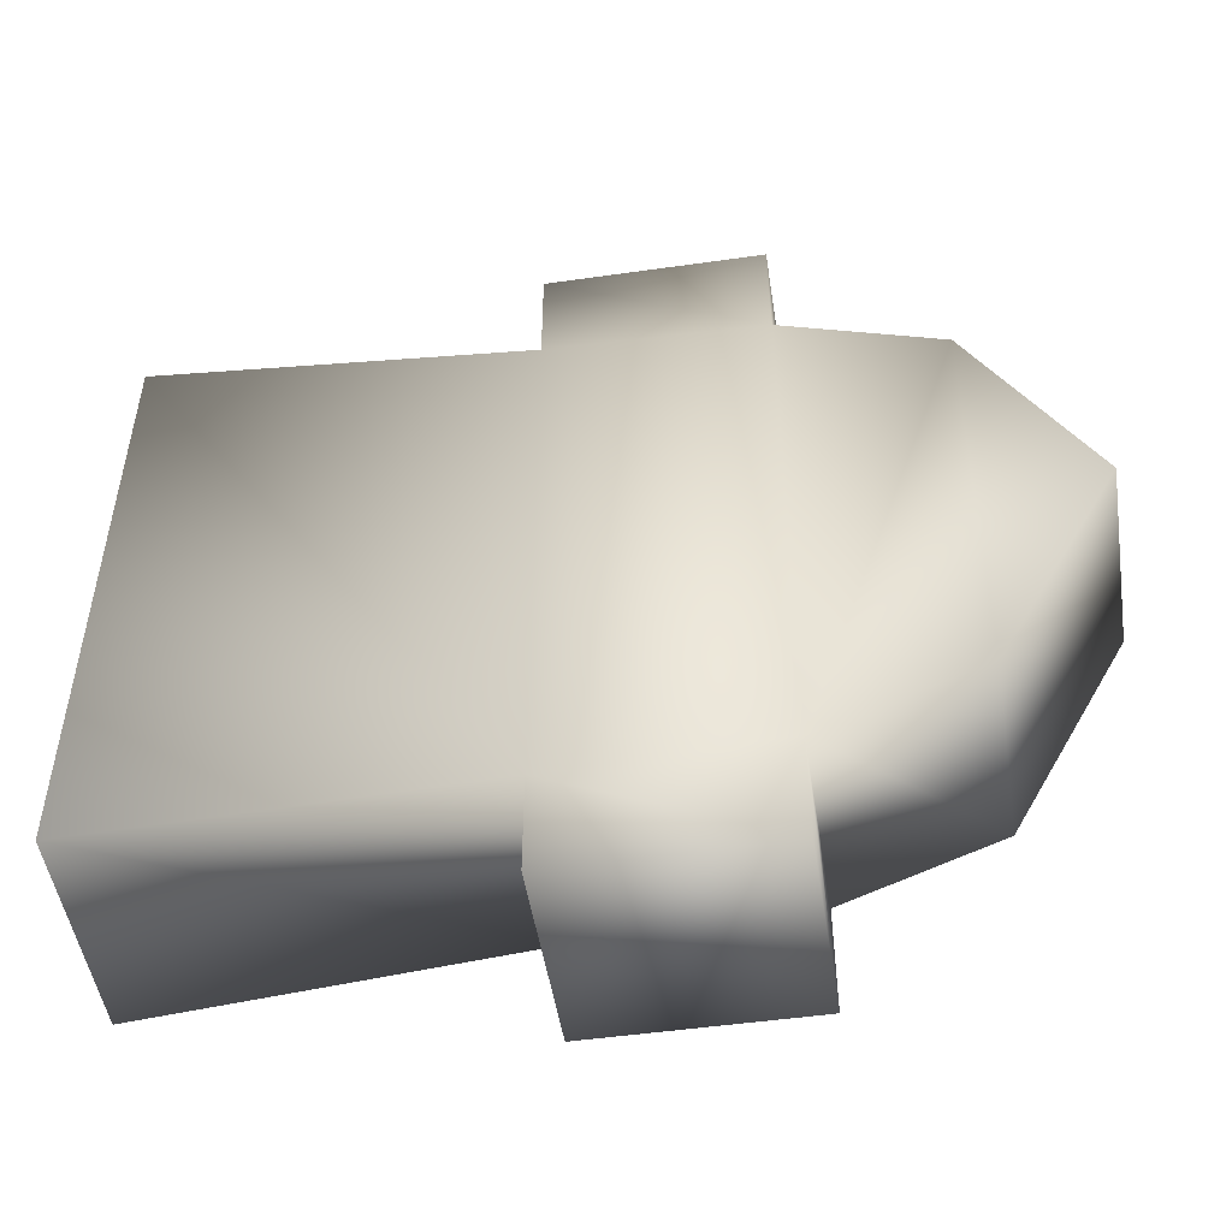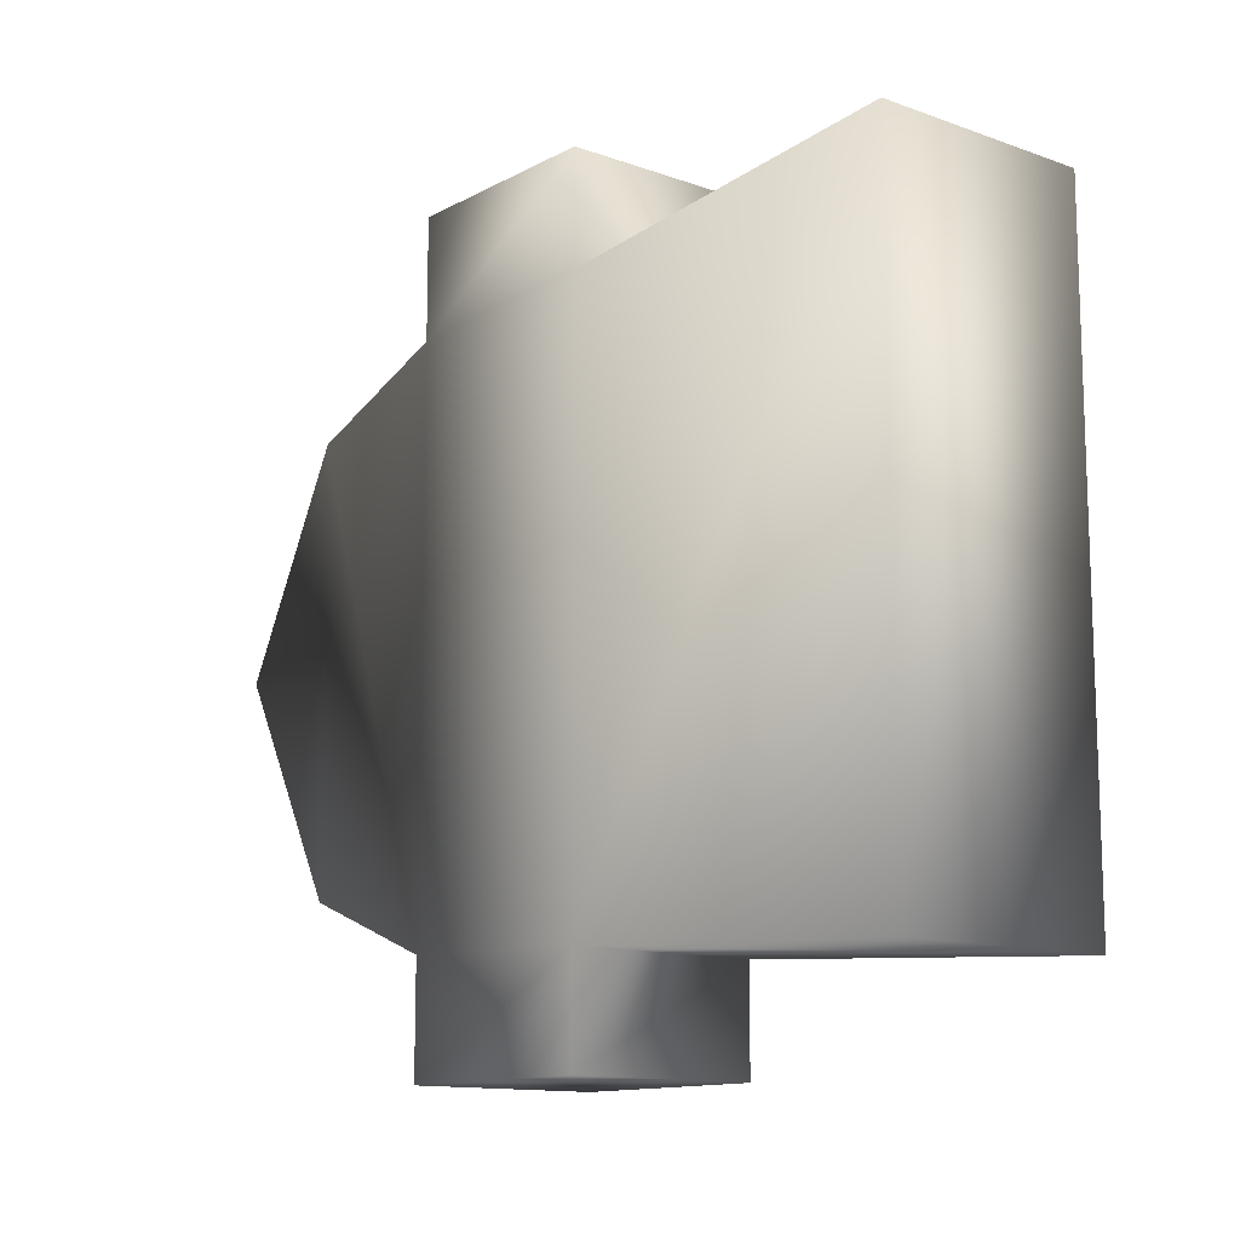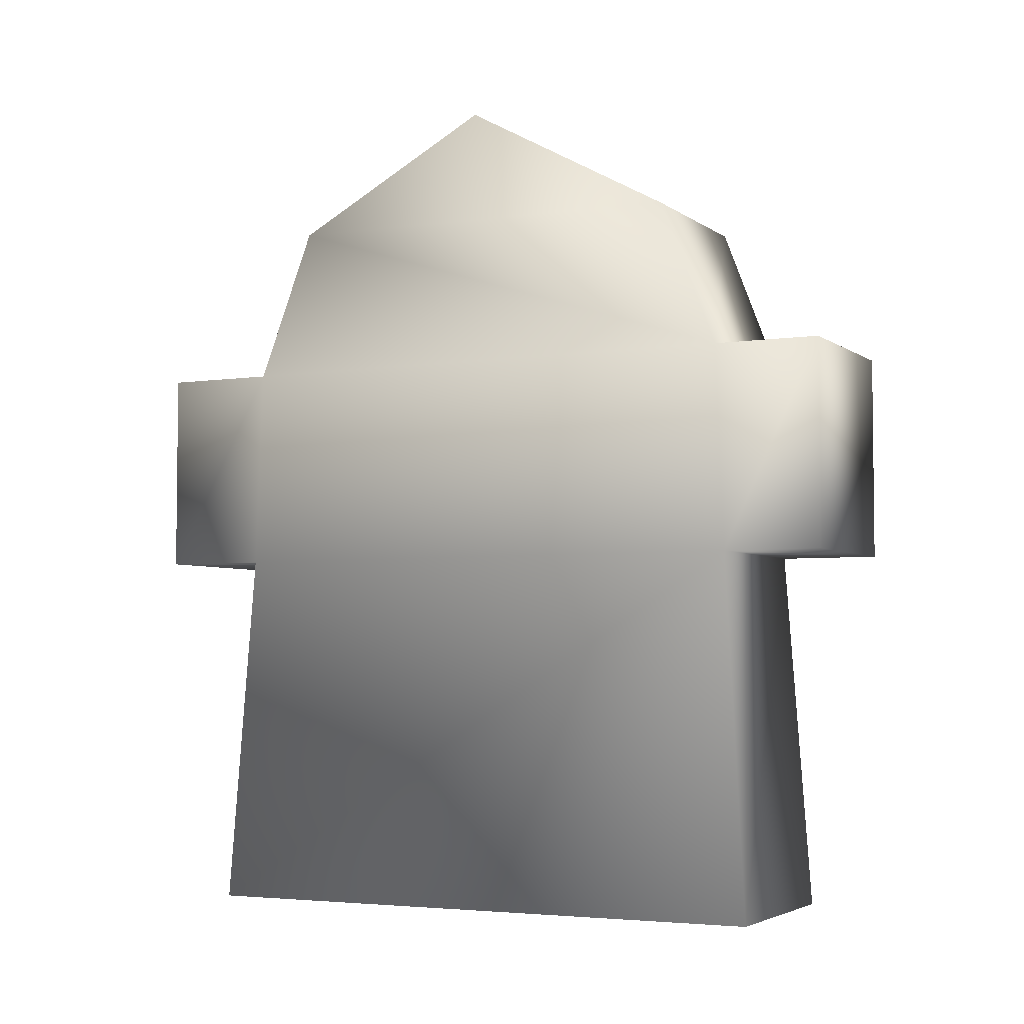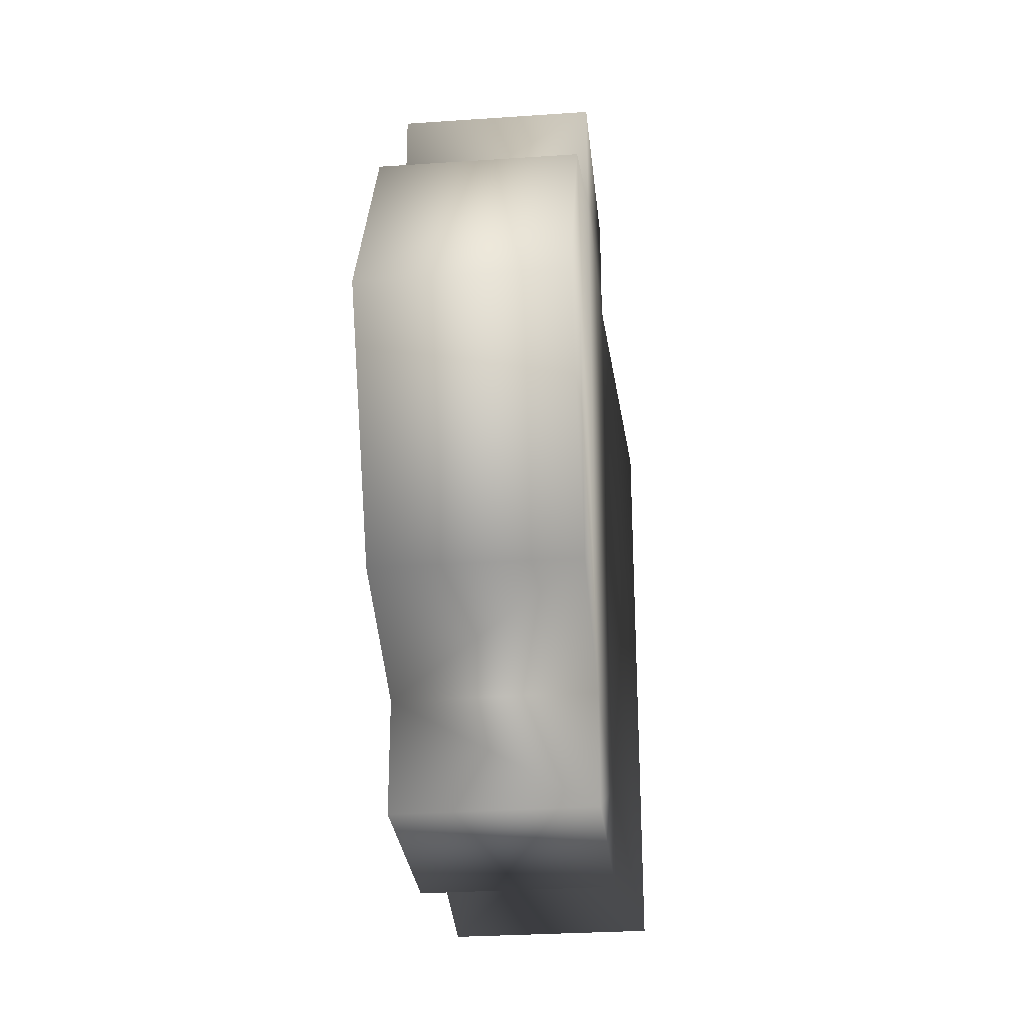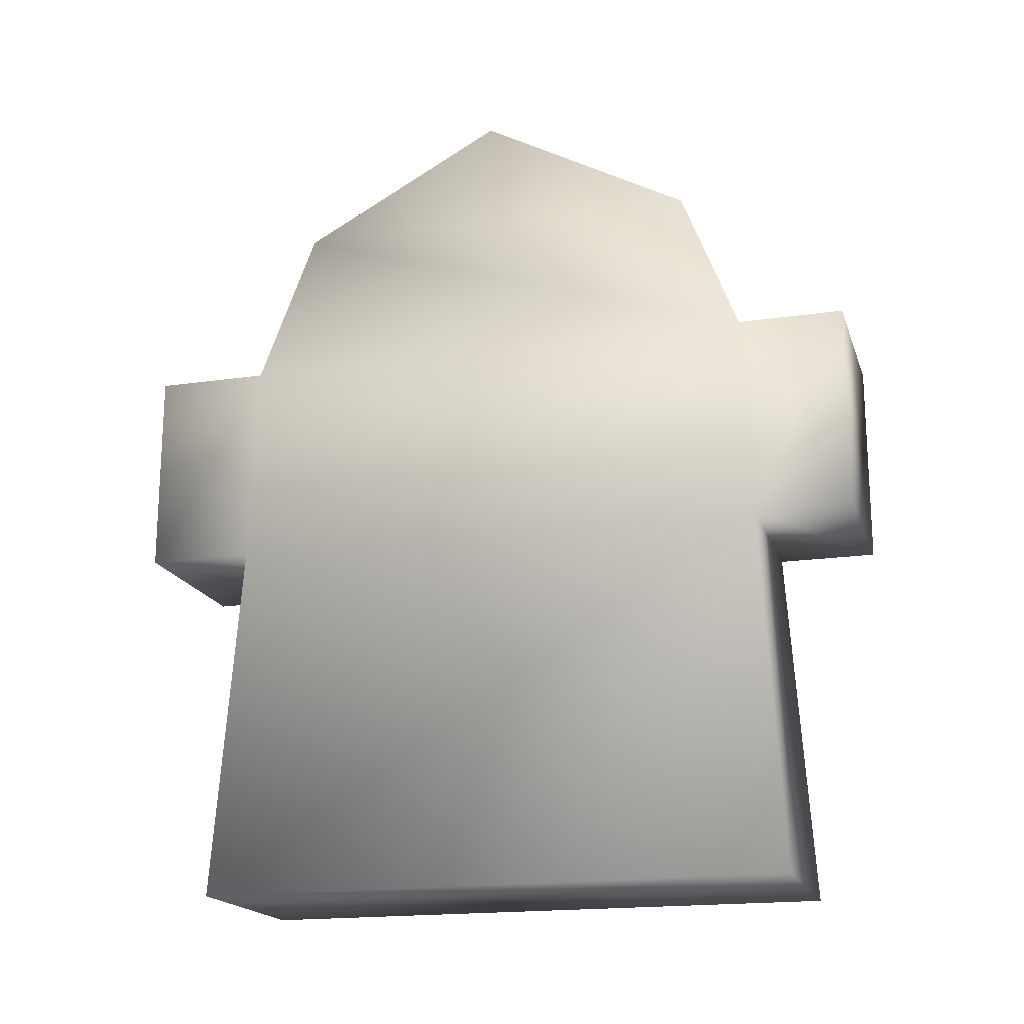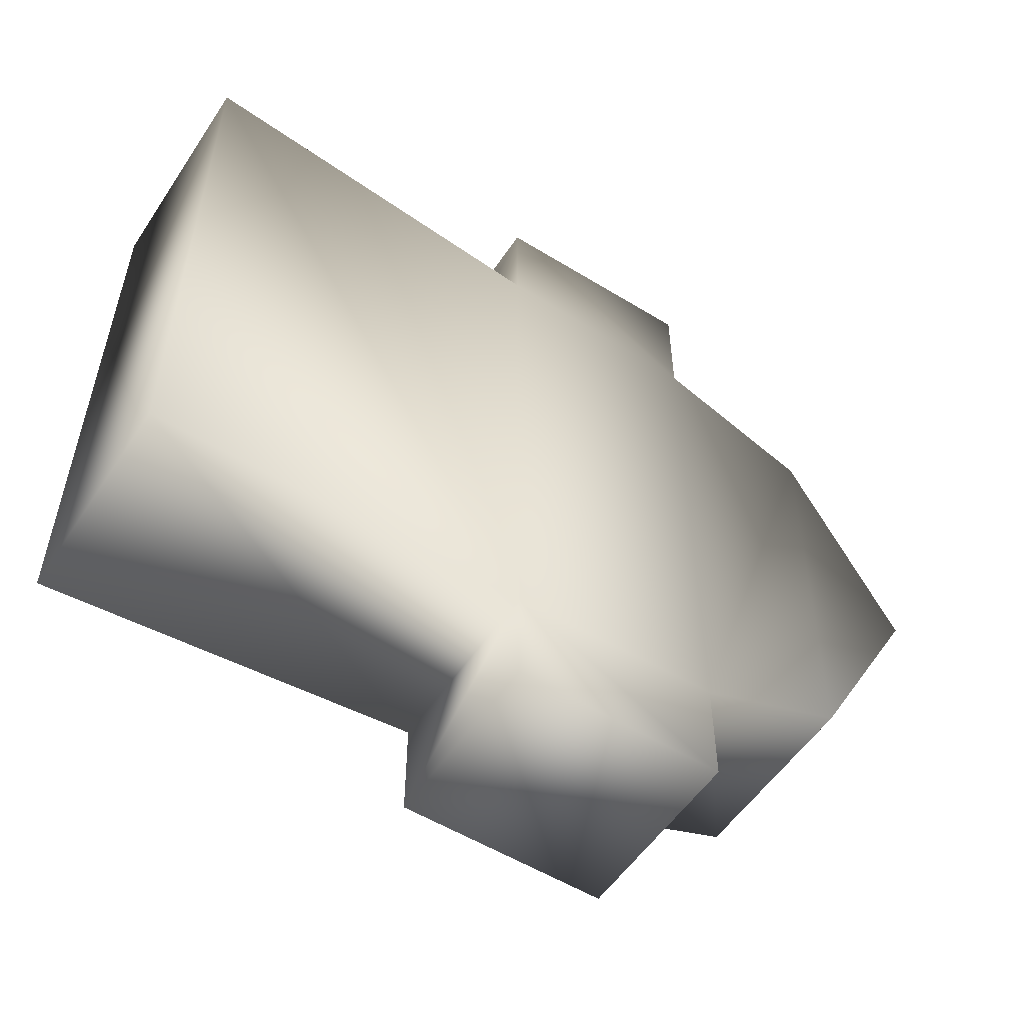
<metadata>
{"format":"obj","ext":"obj","renderer":"f3d","projection":"perspective","resolution":1024,"background":"white","views":[{"elev":-49.9,"azim":98.9,"up":"+Z"},{"elev":-12.7,"azim":-39.5,"up":"+Z"},{"elev":-4.2,"azim":116.3,"up":"+Y"},{"elev":-28.9,"azim":-174.1,"up":"+Z"},{"elev":-18.3,"azim":105.9,"up":"+Y"},{"elev":-54.4,"azim":56.9,"up":"+Z"}]}
</metadata>
<code>
o
v -0.2701 -0.002011 -0.7008
v -0.2701 -0.002011 0.7073
v -0.244 0.859 -0.646
v 0.1916 1.709 0.4952
v 0.1916 1.347 0.6337
v 0.1916 1.347 -0.6271
v 0.1916 1.697 -0.4924
v 0.1916 1.971 0.008826
v 0.2177 -0.002011 -0.7008
v 0.1916 0.859 -0.646
v 0.2177 -0.002011 0.7073
v 0.1916 0.859 0.6526
v 0.1916 0.859 -0.8793
v 0.1916 1.347 -0.8793
v 0.1916 0.859 0.9054
v 0.1916 1.347 0.9054
v -0.244 1.347 -0.8793
v 0.1916 1.347 -0.6271
v 0.1916 1.347 -0.8793
v 0.1916 0.859 -0.8793
v -0.244 0.859 -0.8793
v 0.1916 0.859 -0.646
v -0.244 0.859 -0.646
v 0.2177 -0.002011 -0.7008
v -0.2701 -0.002011 -0.7008
v 0.2177 -0.002011 0.7073
v -0.2701 -0.002011 0.7073
v -0.244 0.859 0.6526
v 0.1916 0.859 0.6526
v 0.1916 0.859 0.9054
v -0.244 0.859 0.9054
v 0.1916 1.347 0.9054
v -0.244 1.347 0.9054
v 0.1916 1.347 0.6337
v -0.244 1.347 0.6337
v 0.1916 1.709 0.4952
v -0.244 1.709 0.4948
v 0.1916 1.971 0.008826
v -0.244 1.971 0.008826
v 0.1916 1.697 -0.4924
v -0.244 1.696 -0.4936
v -0.244 1.347 -0.6271
v -0.244 1.347 0.9054
v -0.244 1.347 0.6337
v -0.244 0.859 0.9054
v -0.244 1.971 0.008826
v -0.244 1.696 -0.4936
v -0.244 1.709 0.4948
v -0.244 1.347 -0.6271
v -0.244 0.859 0.6526
v -0.244 0.859 -0.8793
v -0.244 1.347 -0.8793
g Geoset0
f 1 2 3
f 4 5 6
f 7 4 6
f 8 4 7
f 9 10 11
f 12 11 10
f 13 14 10
f 6 10 14
f 10 6 12
f 5 12 6
f 12 5 15
f 16 15 5
f 17 18 19
f 19 20 17
f 21 17 20
f 22 21 20
f 22 23 21
f 24 23 22
f 24 25 23
f 24 26 25
f 27 25 26
f 26 28 27
f 26 29 28
f 28 29 30
f 28 30 31
f 30 32 31
f 33 31 32
f 33 32 34
f 33 34 35
f 34 36 35
f 37 35 36
f 36 38 37
f 39 37 38
f 38 40 39
f 41 39 40
f 40 18 41
f 42 41 18
f 17 42 18
f 43 44 45
f 46 47 48
f 47 49 48
f 48 49 44
f 44 49 50
f 50 45 44
f 51 3 52
f 49 52 3
f 3 50 49
f 50 3 2

</code>
